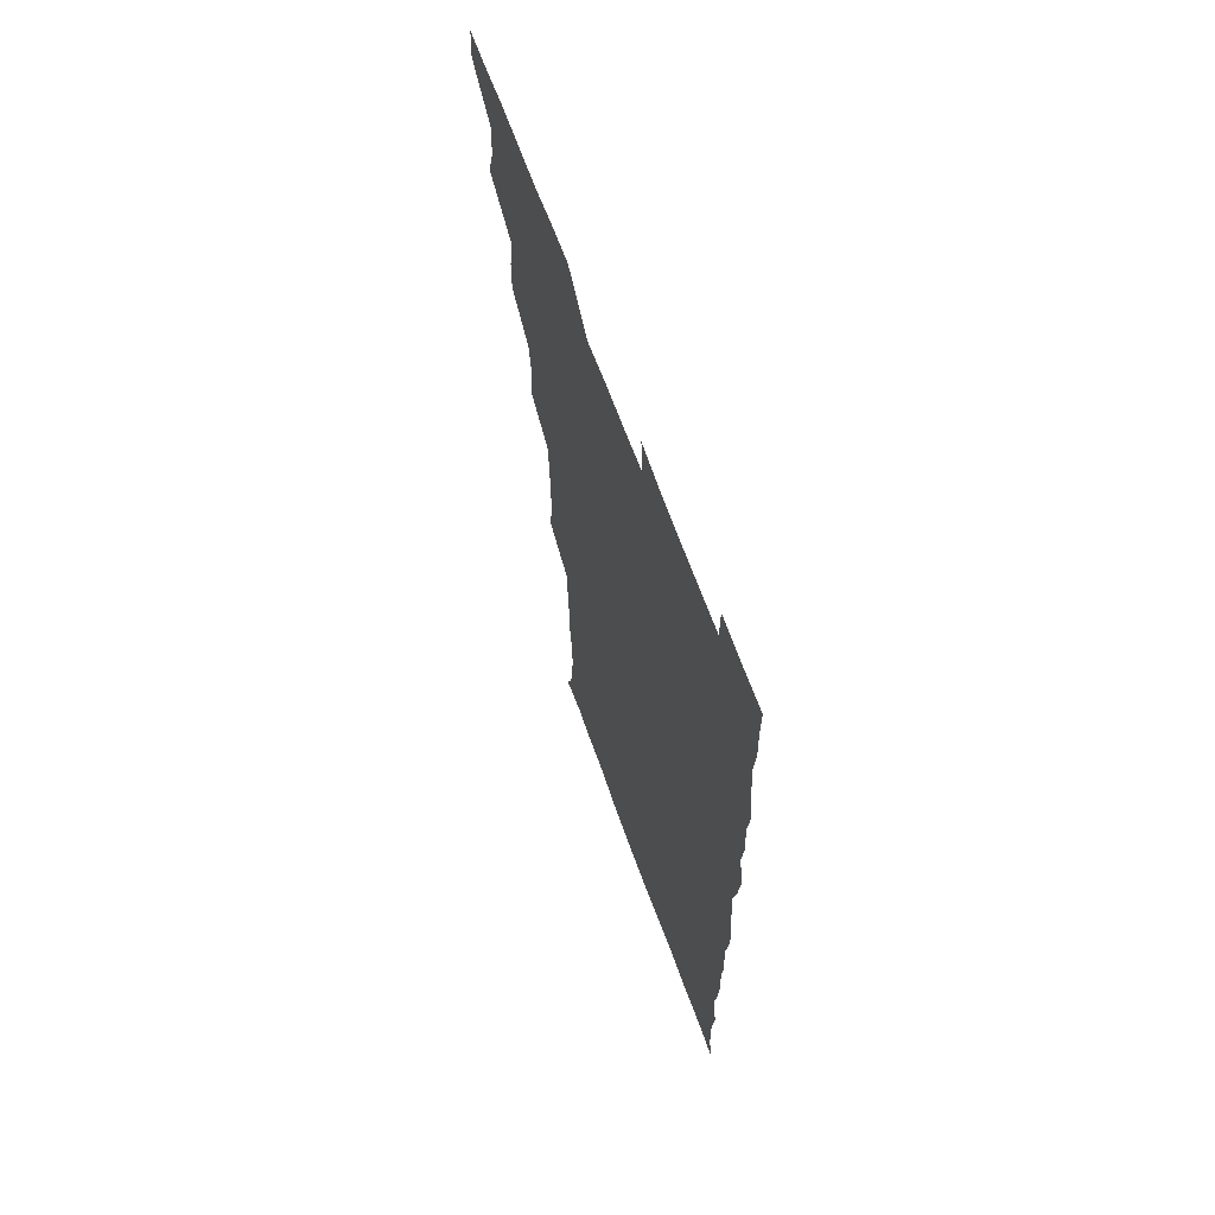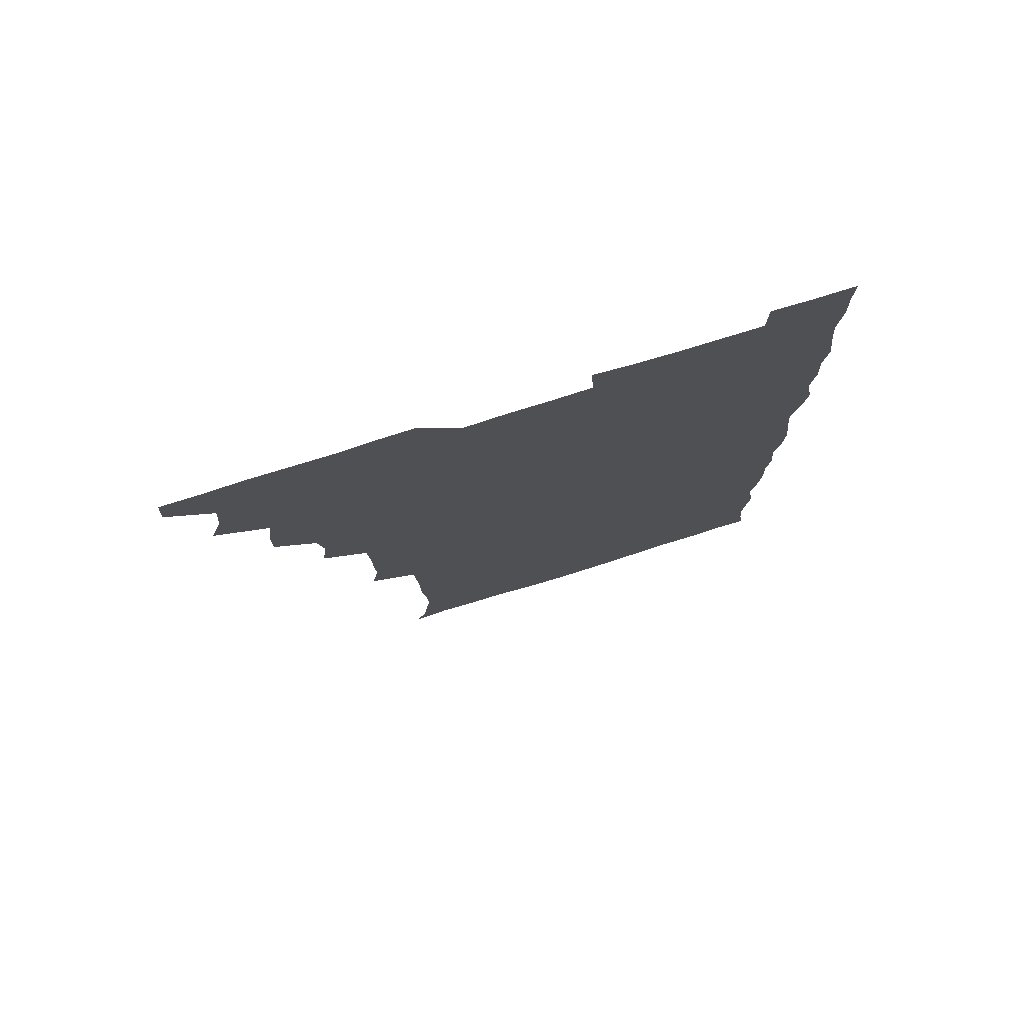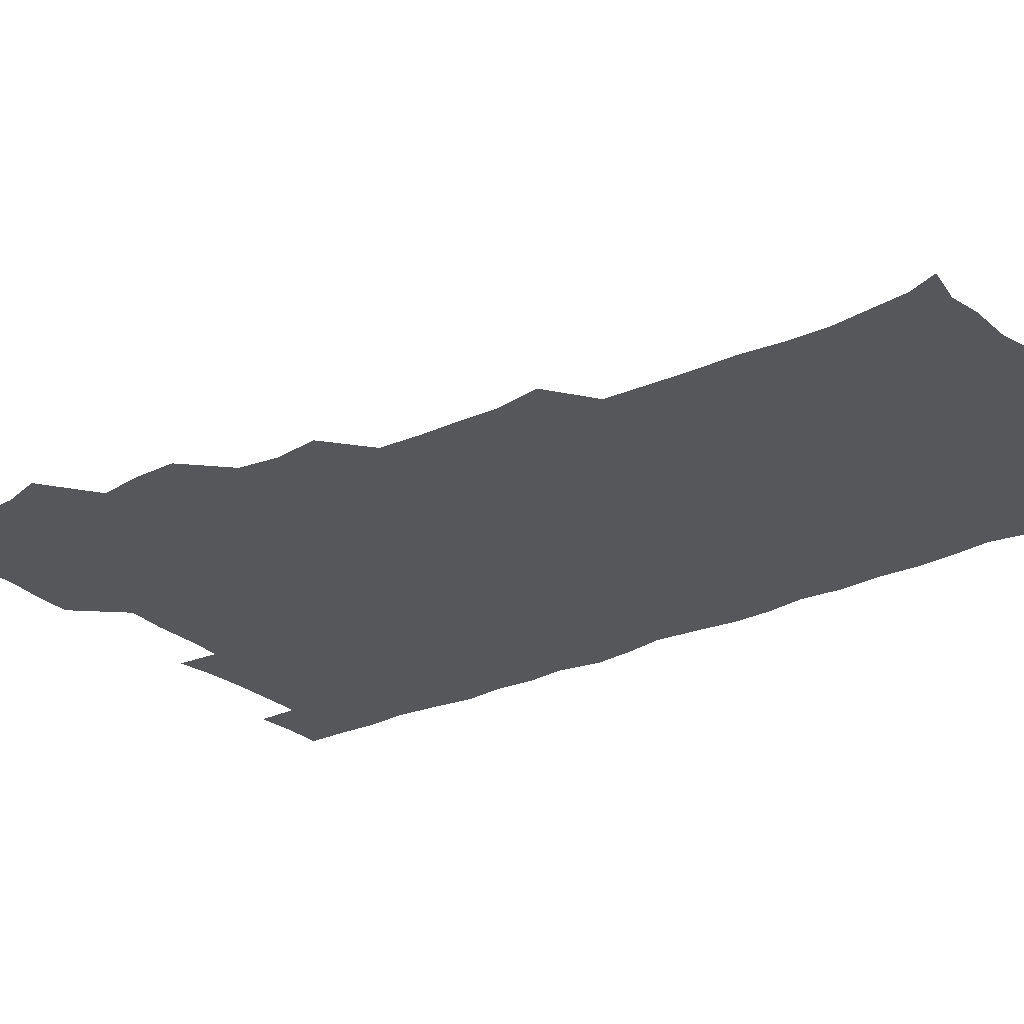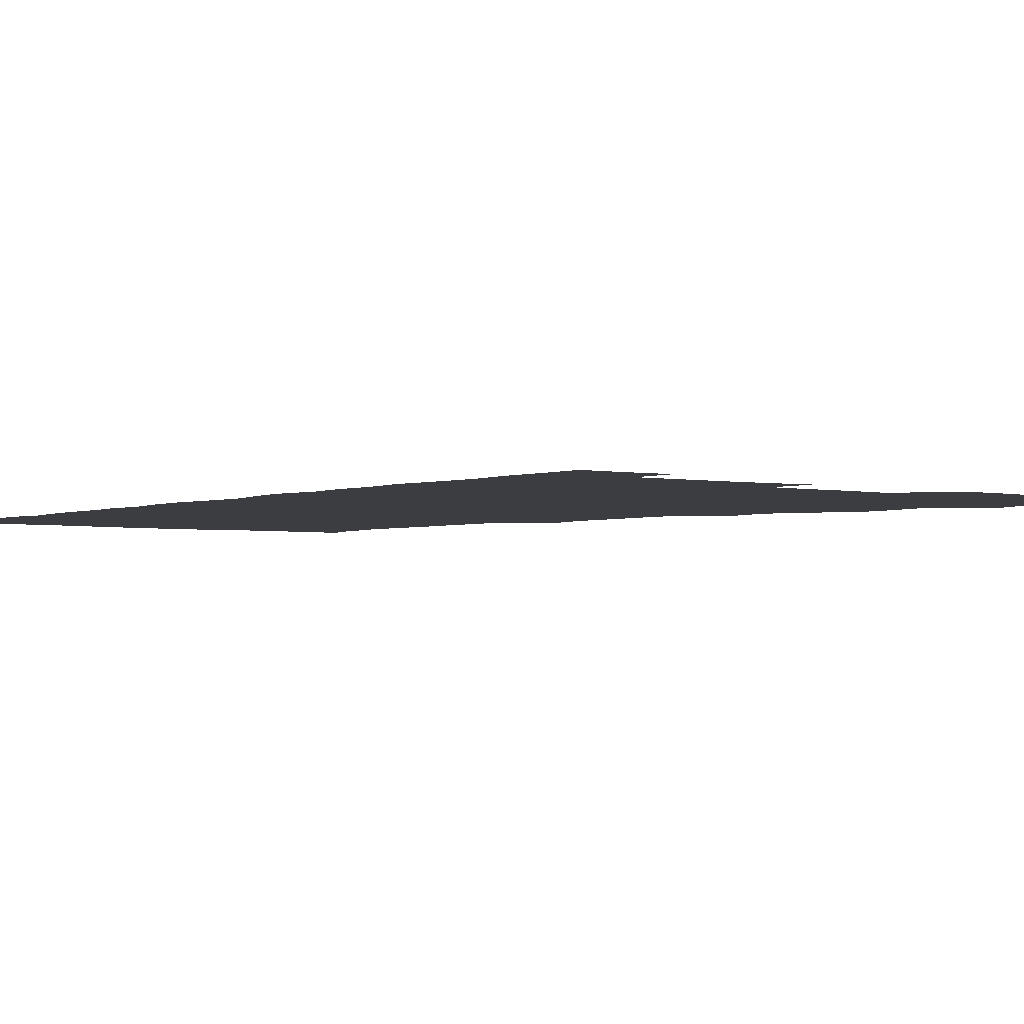
<metadata>
{"format":"obj","ext":"obj","renderer":"f3d","projection":"perspective","resolution":1024,"background":"white","views":[{"elev":66.8,"azim":70.1,"up":"+Y"},{"elev":77.9,"azim":-17.2,"up":"+Y"},{"elev":-26.5,"azim":-53.1,"up":"+Z"},{"elev":-2.7,"azim":143.7,"up":"+Z"}]}
</metadata>
<code>
v 480.2 541 0
v 481 555.7 0
v 490.8 494.1 0
v 495.3 508.7 0
v 496.5 525.1 0
v 496.9 540.2 0
v 496.1 555.7 0
v 508.2 447.6 0
v 508.4 462.6 0
v 510.6 480.1 0
v 513.5 496.4 0
v 511.4 510.4 0
v 512.7 525.4 0
v 512.3 540 0
v 510.7 557.1 0
v 523.7 400.7 0
v 525.7 417.6 0
v 523.5 432.5 0
v 526.9 450.4 0
v 526.6 465.8 0
v 525.8 480.6 0
v 526.8 495.9 0
v 527.4 510.9 0
v 527.6 525.2 0
v 527.3 539.4 0
v 525.7 556.7 0
v 539.2 324 0
v 542 340.8 0
v 541.4 355.3 0
v 541.3 370.9 0
v 540.2 387.3 0
v 540.4 403.8 0
v 540.7 419.7 0
v 543 437.1 0
v 541.2 450.8 0
v 542.3 466.4 0
v 542.6 481.5 0
v 541.3 496 0
v 542.1 510.6 0
v 542 525.2 0
v 541.6 539.8 0
v 540.9 556.4 0
v 553.2 193.8 0
v 557.7 205 0
v 559 216.9 0
v 560.8 232.3 0
v 560.3 248.7 0
v 558.6 263.9 0
v 558.5 279.8 0
v 557.7 294.6 0
v 556.8 311.7 0
v 557.6 329.6 0
v 557.2 344.4 0
v 557.2 359.7 0
v 556.8 374.9 0
v 556.5 390.4 0
v 557.2 406.5 0
v 557 421.8 0
v 556.7 436.6 0
v 558.1 452.7 0
v 556.8 466.5 0
v 557.3 481.5 0
v 558.3 496.2 0
v 557 510.9 0
v 556.5 525.7 0
v 556.1 540.6 0
v 555.4 558 0
v 567.7 196.6 0
v 569.4 207 0
v 574.4 224.8 0
v 574.6 240 0
v 574.2 254.9 0
v 574.1 270.4 0
v 572.9 284.4 0
v 571.6 298.4 0
v 573 316.8 0
v 572.9 332.2 0
v 572.7 346.7 0
v 572.9 362.2 0
v 571.8 376.3 0
v 572.5 392.5 0
v 571.5 406.4 0
v 572.4 422.5 0
v 571.7 436.9 0
v 572.1 452.1 0
v 572 466.8 0
v 572.3 481.7 0
v 571.9 496.2 0
v 572.5 510.5 0
v 571.7 525.1 0
v 570.7 540.4 0
v 569 558.3 0
v 579.6 194.7 0
v 586.6 212.6 0
v 589 228.9 0
v 588.2 242.2 0
v 589.2 259.5 0
v 588.2 272.6 0
v 587.3 286.5 0
v 587.7 303 0
v 587.2 317.1 0
v 586.4 331.1 0
v 588.1 349.1 0
v 587.5 362.6 0
v 586.8 377.1 0
v 586.9 392.5 0
v 587.2 407.6 0
v 587.4 422.9 0
v 586.7 437.1 0
v 586.8 452.1 0
v 587.5 467.6 0
v 587.1 481.6 0
v 586.8 496.2 0
v 586.7 510.8 0
v 586 525.8 0
v 585.2 540.3 0
v 595.8 194.8 0
v 601.3 212.3 0
v 602.3 228.3 0
v 602.5 243.4 0
v 602.6 258.2 0
v 601.9 272.3 0
v 602 287.8 0
v 601.9 302.8 0
v 601.9 318.5 0
v 602.5 334.7 0
v 601.7 346.9 0
v 601.8 363.1 0
v 601.8 378.2 0
v 602.3 394.1 0
v 601.7 407.4 0
v 601.9 422.8 0
v 601.6 437.3 0
v 601.5 452 0
v 601.6 466.8 0
v 601.7 481.5 0
v 602 496.1 0
v 601.6 510.8 0
v 600.8 526.3 0
v 600.2 541.5 0
v 611.8 191.2 0
v 616.2 213.7 0
v 616.9 229.4 0
v 616.7 243.3 0
v 616.9 259 0
v 616.6 272.9 0
v 616.3 287 0
v 616.4 303.7 0
v 616.7 319.7 0
v 616.5 334.1 0
v 616.3 347.4 0
v 616.4 363.1 0
v 616.3 377.8 0
v 616.3 393.1 0
v 616.1 406.4 0
v 616.5 423.1 0
v 616.2 437.2 0
v 616.4 452.5 0
v 616.5 467.1 0
v 616.3 481.4 0
v 616.4 496.2 0
v 616.7 510.7 0
v 616.9 525 0
v 615.8 541.4 0
v 629 190.3 0
v 630.7 212.2 0
v 631 229.1 0
v 631.1 244.1 0
v 631.2 259.3 0
v 631.2 273.4 0
v 631.2 288.9 0
v 631.2 303.5 0
v 631 318.7 0
v 630.9 333.4 0
v 631 348 0
v 631 362.7 0
v 630.9 378.5 0
v 630.8 392.7 0
v 630.9 407.5 0
v 630.9 423.3 0
v 630.9 437.4 0
v 631 452.3 0
v 631 466.9 0
v 631 481.4 0
v 631.2 496.2 0
v 631.3 510.6 0
v 631.5 524.8 0
v 631.1 542.1 0
v 629.9 558.6 0
v 645.8 190.8 0
v 645.7 213.2 0
v 645.5 229.2 0
v 645.6 242.9 0
v 645.3 259.2 0
v 645.9 274.1 0
v 645.6 288.6 0
v 645.5 304.6 0
v 645.6 318.9 0
v 645.6 332.8 0
v 645.6 347.3 0
v 645.5 363.5 0
v 645.4 378.3 0
v 645.4 392.9 0
v 645.5 407.8 0
v 645.3 423.1 0
v 645.5 437.5 0
v 645.5 452.5 0
v 645.7 467 0
v 645.9 482.1 0
v 646 496.4 0
v 646 510.7 0
v 646 525.4 0
v 646 540.7 0
v 644.6 556.6 0
v 663.1 192.2 0
v 660.8 212.6 0
v 660.3 228.3 0
v 659.7 243.6 0
v 661.6 255 0
v 660.1 273.4 0
v 660.1 288.1 0
v 660.1 303.1 0
v 659.8 318.8 0
v 659.9 333.5 0
v 660 348.2 0
v 659.9 363.3 0
v 659.9 378.2 0
v 660.1 392.5 0
v 660 407.8 0
v 660.2 422.4 0
v 660.1 437.5 0
v 660.6 451.8 0
v 660.3 467.1 0
v 660.4 481.8 0
v 660.4 496.5 0
v 660.7 511.1 0
v 660.8 525.8 0
v 660.9 540.1 0
v 660 555.7 0
v 679.5 194.4 0
v 676.1 211.8 0
v 674.4 229.4 0
v 675 242.1 0
v 674.9 256.8 0
v 673.4 275.5 0
v 674.3 288.4 0
v 673.8 304.7 0
v 673.7 319.4 0
v 674.1 333.6 0
v 674.4 347.9 0
v 673.8 363.9 0
v 674.3 377.9 0
v 674.4 392.6 0
v 675.6 406.5 0
v 675.2 421.7 0
v 674.6 437.5 0
v 675 452 0
v 675.1 466.9 0
v 674.5 482.4 0
v 674.9 496.6 0
v 675.3 511.1 0
v 675.6 525.9 0
v 675.6 540.7 0
v 675.5 555.6 0
v 695.7 193.5 0
v 691.3 210.7 0
v 688.3 229 0
v 689 242.6 0
v 688.5 258.4 0
v 689 272.4 0
v 688.2 288.5 0
v 688.8 302.5 0
v 687.2 319.3 0
v 688.9 332.4 0
v 688.7 347.5 0
v 689.6 361.9 0
v 688.7 377.5 0
v 689.1 391.9 0
v 689.8 406.4 0
v 689.2 422.2 0
v 690 436.4 0
v 689.6 451.8 0
v 689.8 466.6 0
v 689.4 481.8 0
v 690 496.3 0
v 689.9 511.2 0
v 690.3 525.9 0
v 690.5 540.5 0
v 690.7 555.6 0
v 690.8 571.5 0
v 709.5 195 0
v 705.7 210.4 0
v 705 224.7 0
v 704.4 239.8 0
v 702.7 256.5 0
v 703.1 270.4 0
v 703.6 285.4 0
v 703.2 300.9 0
v 704 315.2 0
v 704 330.3 0
v 704.1 345.2 0
v 705.6 359.5 0
v 705 374.9 0
v 704.3 390.2 0
v 704.6 405.2 0
v 704.2 421.1 0
v 703.7 436.3 0
v 705.4 450.1 0
v 705.3 465.4 0
v 703.5 481.5 0
v 705.1 495.6 0
v 705 510.6 0
v 704.9 525.8 0
v 704.9 540.3 0
v 705.8 555.6 0
v 706 570.6 0
v 722.7 193.6 0
v 720.7 206.7 0
v 719.8 220.6 0
v 720.6 233.8 0
v 721.8 247.5 0
v 719 264.2 0
v 720.8 278.3 0
v 721.8 293.1 0
v 721.1 308.9 0
v 722.3 323.8 0
v 720.9 340.2 0
v 723.1 354.6 0
v 723.5 369.1 0
v 721.7 385.1 0
v 720.2 401.9 0
v 723 416.5 0
v 724.6 431.2 0
v 721.8 447.5 0
v 723.2 462.1 0
v 722.3 478 0
v 723.8 492.5 0
v 721.8 508.5 0
v 720.3 525.2 0
v 721.6 540.5 0
v 721 555.7 0
v 721.1 570.8 0
f 5 6 1
f 1 6 2
f 6 7 2
f 10 11 3
f 3 11 4
f 11 12 4
f 4 12 5
f 12 13 5
f 5 13 6
f 13 14 6
f 6 14 7
f 14 15 7
f 18 19 8
f 8 19 9
f 19 20 9
f 9 20 10
f 20 21 10
f 10 21 11
f 21 22 11
f 11 22 12
f 22 23 12
f 12 23 13
f 23 24 13
f 13 24 14
f 24 25 14
f 14 25 15
f 25 26 15
f 31 32 16
f 16 32 17
f 32 33 17
f 17 33 18
f 33 34 18
f 18 34 19
f 34 35 19
f 19 35 20
f 35 36 20
f 20 36 21
f 36 37 21
f 21 37 22
f 37 38 22
f 22 38 23
f 38 39 23
f 23 39 24
f 39 40 24
f 24 40 25
f 40 41 25
f 25 41 26
f 41 42 26
f 51 52 27
f 27 52 28
f 52 53 28
f 28 53 29
f 53 54 29
f 29 54 30
f 54 55 30
f 30 55 31
f 55 56 31
f 31 56 32
f 56 57 32
f 32 57 33
f 57 58 33
f 33 58 34
f 58 59 34
f 34 59 35
f 59 60 35
f 35 60 36
f 60 61 36
f 36 61 37
f 61 62 37
f 37 62 38
f 62 63 38
f 38 63 39
f 63 64 39
f 39 64 40
f 64 65 40
f 40 65 41
f 65 66 41
f 41 66 42
f 66 67 42
f 43 68 44
f 68 69 44
f 44 69 45
f 69 70 45
f 45 70 46
f 70 71 46
f 46 71 47
f 71 72 47
f 47 72 48
f 72 73 48
f 48 73 49
f 73 74 49
f 49 74 50
f 74 75 50
f 50 75 51
f 75 76 51
f 51 76 52
f 76 77 52
f 52 77 53
f 77 78 53
f 53 78 54
f 78 79 54
f 54 79 55
f 79 80 55
f 55 80 56
f 80 81 56
f 56 81 57
f 81 82 57
f 57 82 58
f 82 83 58
f 58 83 59
f 83 84 59
f 59 84 60
f 84 85 60
f 60 85 61
f 85 86 61
f 61 86 62
f 86 87 62
f 62 87 63
f 87 88 63
f 63 88 64
f 88 89 64
f 64 89 65
f 89 90 65
f 65 90 66
f 90 91 66
f 66 91 67
f 91 92 67
f 68 93 69
f 93 94 69
f 69 94 70
f 94 95 70
f 70 95 71
f 95 96 71
f 71 96 72
f 96 97 72
f 72 97 73
f 97 98 73
f 73 98 74
f 98 99 74
f 74 99 75
f 99 100 75
f 75 100 76
f 100 101 76
f 76 101 77
f 101 102 77
f 77 102 78
f 102 103 78
f 78 103 79
f 103 104 79
f 79 104 80
f 104 105 80
f 80 105 81
f 105 106 81
f 81 106 82
f 106 107 82
f 82 107 83
f 107 108 83
f 83 108 84
f 108 109 84
f 84 109 85
f 109 110 85
f 85 110 86
f 110 111 86
f 86 111 87
f 111 112 87
f 87 112 88
f 112 113 88
f 88 113 89
f 113 114 89
f 89 114 90
f 114 115 90
f 90 115 91
f 115 116 91
f 91 116 92
f 93 117 94
f 117 118 94
f 94 118 95
f 118 119 95
f 95 119 96
f 119 120 96
f 96 120 97
f 120 121 97
f 97 121 98
f 121 122 98
f 98 122 99
f 122 123 99
f 99 123 100
f 123 124 100
f 100 124 101
f 124 125 101
f 101 125 102
f 125 126 102
f 102 126 103
f 126 127 103
f 103 127 104
f 127 128 104
f 104 128 105
f 128 129 105
f 105 129 106
f 129 130 106
f 106 130 107
f 130 131 107
f 107 131 108
f 131 132 108
f 108 132 109
f 132 133 109
f 109 133 110
f 133 134 110
f 110 134 111
f 134 135 111
f 111 135 112
f 135 136 112
f 112 136 113
f 136 137 113
f 113 137 114
f 137 138 114
f 114 138 115
f 138 139 115
f 115 139 116
f 139 140 116
f 117 141 118
f 141 142 118
f 118 142 119
f 142 143 119
f 119 143 120
f 143 144 120
f 120 144 121
f 144 145 121
f 121 145 122
f 145 146 122
f 122 146 123
f 146 147 123
f 123 147 124
f 147 148 124
f 124 148 125
f 148 149 125
f 125 149 126
f 149 150 126
f 126 150 127
f 150 151 127
f 127 151 128
f 151 152 128
f 128 152 129
f 152 153 129
f 129 153 130
f 153 154 130
f 130 154 131
f 154 155 131
f 131 155 132
f 155 156 132
f 132 156 133
f 156 157 133
f 133 157 134
f 157 158 134
f 134 158 135
f 158 159 135
f 135 159 136
f 159 160 136
f 136 160 137
f 160 161 137
f 137 161 138
f 161 162 138
f 138 162 139
f 162 163 139
f 139 163 140
f 163 164 140
f 141 165 142
f 165 166 142
f 142 166 143
f 166 167 143
f 143 167 144
f 167 168 144
f 144 168 145
f 168 169 145
f 145 169 146
f 169 170 146
f 146 170 147
f 170 171 147
f 147 171 148
f 171 172 148
f 148 172 149
f 172 173 149
f 149 173 150
f 173 174 150
f 150 174 151
f 174 175 151
f 151 175 152
f 175 176 152
f 152 176 153
f 176 177 153
f 153 177 154
f 177 178 154
f 154 178 155
f 178 179 155
f 155 179 156
f 179 180 156
f 156 180 157
f 180 181 157
f 157 181 158
f 181 182 158
f 158 182 159
f 182 183 159
f 159 183 160
f 183 184 160
f 160 184 161
f 184 185 161
f 161 185 162
f 185 186 162
f 162 186 163
f 186 187 163
f 163 187 164
f 187 188 164
f 165 190 166
f 190 191 166
f 166 191 167
f 191 192 167
f 167 192 168
f 192 193 168
f 168 193 169
f 193 194 169
f 169 194 170
f 194 195 170
f 170 195 171
f 195 196 171
f 171 196 172
f 196 197 172
f 172 197 173
f 197 198 173
f 173 198 174
f 198 199 174
f 174 199 175
f 199 200 175
f 175 200 176
f 200 201 176
f 176 201 177
f 201 202 177
f 177 202 178
f 202 203 178
f 178 203 179
f 203 204 179
f 179 204 180
f 204 205 180
f 180 205 181
f 205 206 181
f 181 206 182
f 206 207 182
f 182 207 183
f 207 208 183
f 183 208 184
f 208 209 184
f 184 209 185
f 209 210 185
f 185 210 186
f 210 211 186
f 186 211 187
f 211 212 187
f 187 212 188
f 212 213 188
f 188 213 189
f 213 214 189
f 190 215 191
f 215 216 191
f 191 216 192
f 216 217 192
f 192 217 193
f 217 218 193
f 193 218 194
f 218 219 194
f 194 219 195
f 219 220 195
f 195 220 196
f 220 221 196
f 196 221 197
f 221 222 197
f 197 222 198
f 222 223 198
f 198 223 199
f 223 224 199
f 199 224 200
f 224 225 200
f 200 225 201
f 225 226 201
f 201 226 202
f 226 227 202
f 202 227 203
f 227 228 203
f 203 228 204
f 228 229 204
f 204 229 205
f 229 230 205
f 205 230 206
f 230 231 206
f 206 231 207
f 231 232 207
f 207 232 208
f 232 233 208
f 208 233 209
f 233 234 209
f 209 234 210
f 234 235 210
f 210 235 211
f 235 236 211
f 211 236 212
f 236 237 212
f 212 237 213
f 237 238 213
f 213 238 214
f 238 239 214
f 215 240 216
f 240 241 216
f 216 241 217
f 241 242 217
f 217 242 218
f 242 243 218
f 218 243 219
f 243 244 219
f 219 244 220
f 244 245 220
f 220 245 221
f 245 246 221
f 221 246 222
f 246 247 222
f 222 247 223
f 247 248 223
f 223 248 224
f 248 249 224
f 224 249 225
f 249 250 225
f 225 250 226
f 250 251 226
f 226 251 227
f 251 252 227
f 227 252 228
f 252 253 228
f 228 253 229
f 253 254 229
f 229 254 230
f 254 255 230
f 230 255 231
f 255 256 231
f 231 256 232
f 256 257 232
f 232 257 233
f 257 258 233
f 233 258 234
f 258 259 234
f 234 259 235
f 259 260 235
f 235 260 236
f 260 261 236
f 236 261 237
f 261 262 237
f 237 262 238
f 262 263 238
f 238 263 239
f 263 264 239
f 240 265 241
f 265 266 241
f 241 266 242
f 266 267 242
f 242 267 243
f 267 268 243
f 243 268 244
f 268 269 244
f 244 269 245
f 269 270 245
f 245 270 246
f 270 271 246
f 246 271 247
f 271 272 247
f 247 272 248
f 272 273 248
f 248 273 249
f 273 274 249
f 249 274 250
f 274 275 250
f 250 275 251
f 275 276 251
f 251 276 252
f 276 277 252
f 252 277 253
f 277 278 253
f 253 278 254
f 278 279 254
f 254 279 255
f 279 280 255
f 255 280 256
f 280 281 256
f 256 281 257
f 281 282 257
f 257 282 258
f 282 283 258
f 258 283 259
f 283 284 259
f 259 284 260
f 284 285 260
f 260 285 261
f 285 286 261
f 261 286 262
f 286 287 262
f 262 287 263
f 287 288 263
f 263 288 264
f 288 289 264
f 265 291 266
f 291 292 266
f 266 292 267
f 292 293 267
f 267 293 268
f 293 294 268
f 268 294 269
f 294 295 269
f 269 295 270
f 295 296 270
f 270 296 271
f 296 297 271
f 271 297 272
f 297 298 272
f 272 298 273
f 298 299 273
f 273 299 274
f 299 300 274
f 274 300 275
f 300 301 275
f 275 301 276
f 301 302 276
f 276 302 277
f 302 303 277
f 277 303 278
f 303 304 278
f 278 304 279
f 304 305 279
f 279 305 280
f 305 306 280
f 280 306 281
f 306 307 281
f 281 307 282
f 307 308 282
f 282 308 283
f 308 309 283
f 283 309 284
f 309 310 284
f 284 310 285
f 310 311 285
f 285 311 286
f 311 312 286
f 286 312 287
f 312 313 287
f 287 313 288
f 313 314 288
f 288 314 289
f 314 315 289
f 289 315 290
f 315 316 290
f 291 317 292
f 317 318 292
f 292 318 293
f 318 319 293
f 293 319 294
f 319 320 294
f 294 320 295
f 320 321 295
f 295 321 296
f 321 322 296
f 296 322 297
f 322 323 297
f 297 323 298
f 323 324 298
f 298 324 299
f 324 325 299
f 299 325 300
f 325 326 300
f 300 326 301
f 326 327 301
f 301 327 302
f 327 328 302
f 302 328 303
f 328 329 303
f 303 329 304
f 329 330 304
f 304 330 305
f 330 331 305
f 305 331 306
f 331 332 306
f 306 332 307
f 332 333 307
f 307 333 308
f 333 334 308
f 308 334 309
f 334 335 309
f 309 335 310
f 335 336 310
f 310 336 311
f 336 337 311
f 311 337 312
f 337 338 312
f 312 338 313
f 338 339 313
f 313 339 314
f 339 340 314
f 314 340 315
f 340 341 315
f 315 341 316
f 341 342 316

</code>
